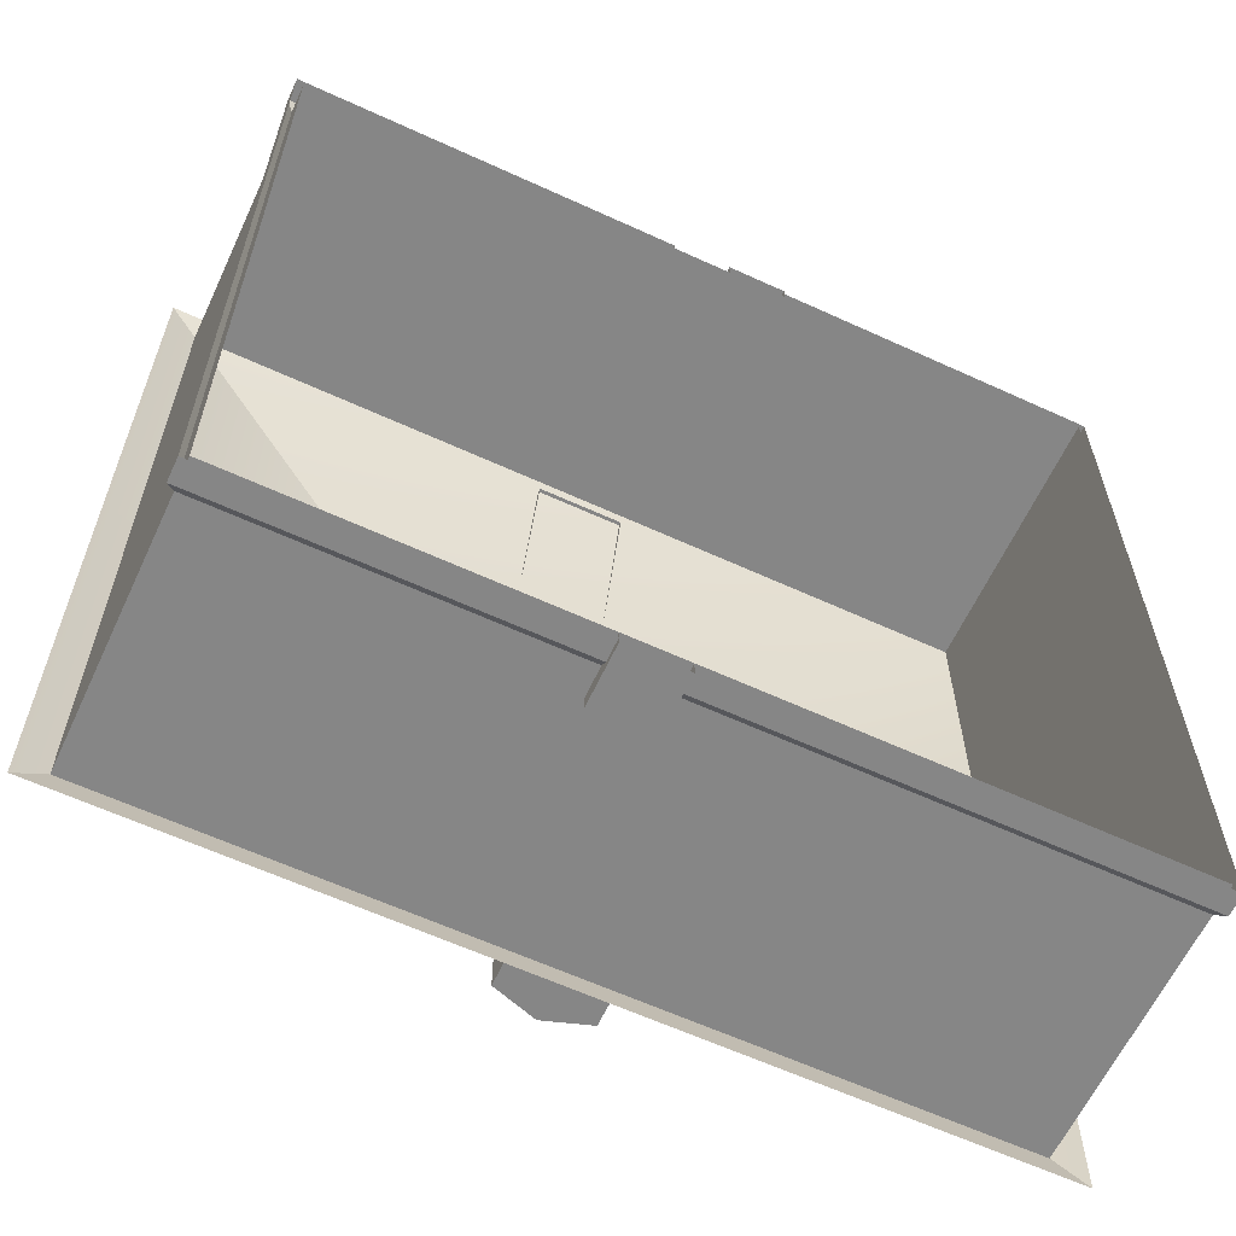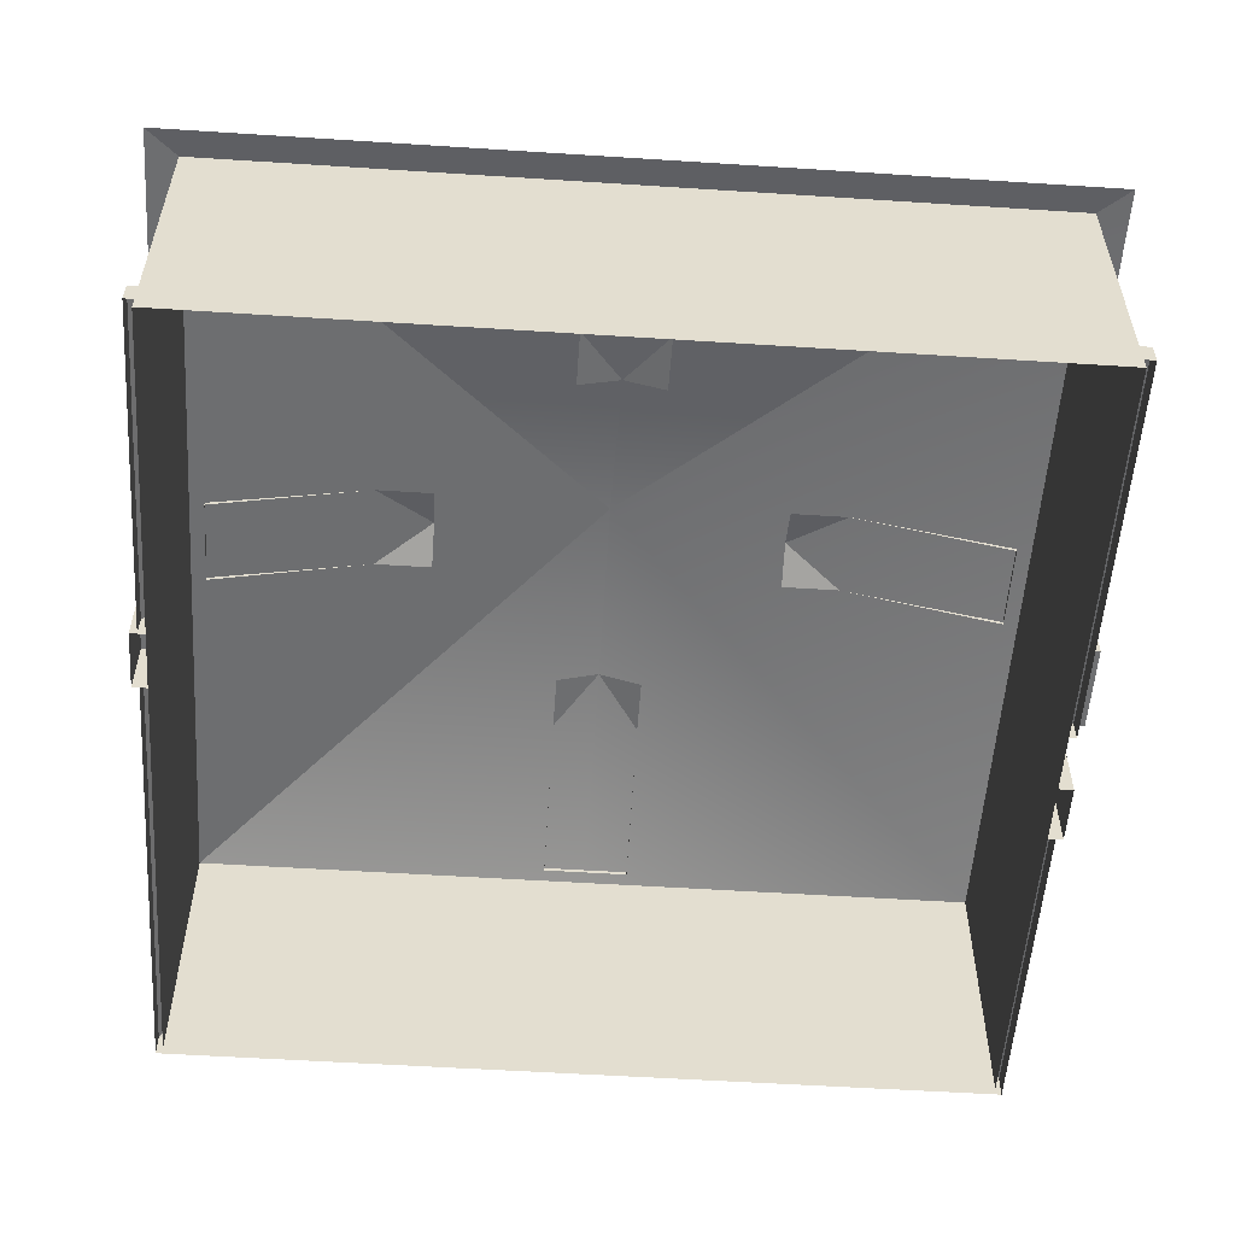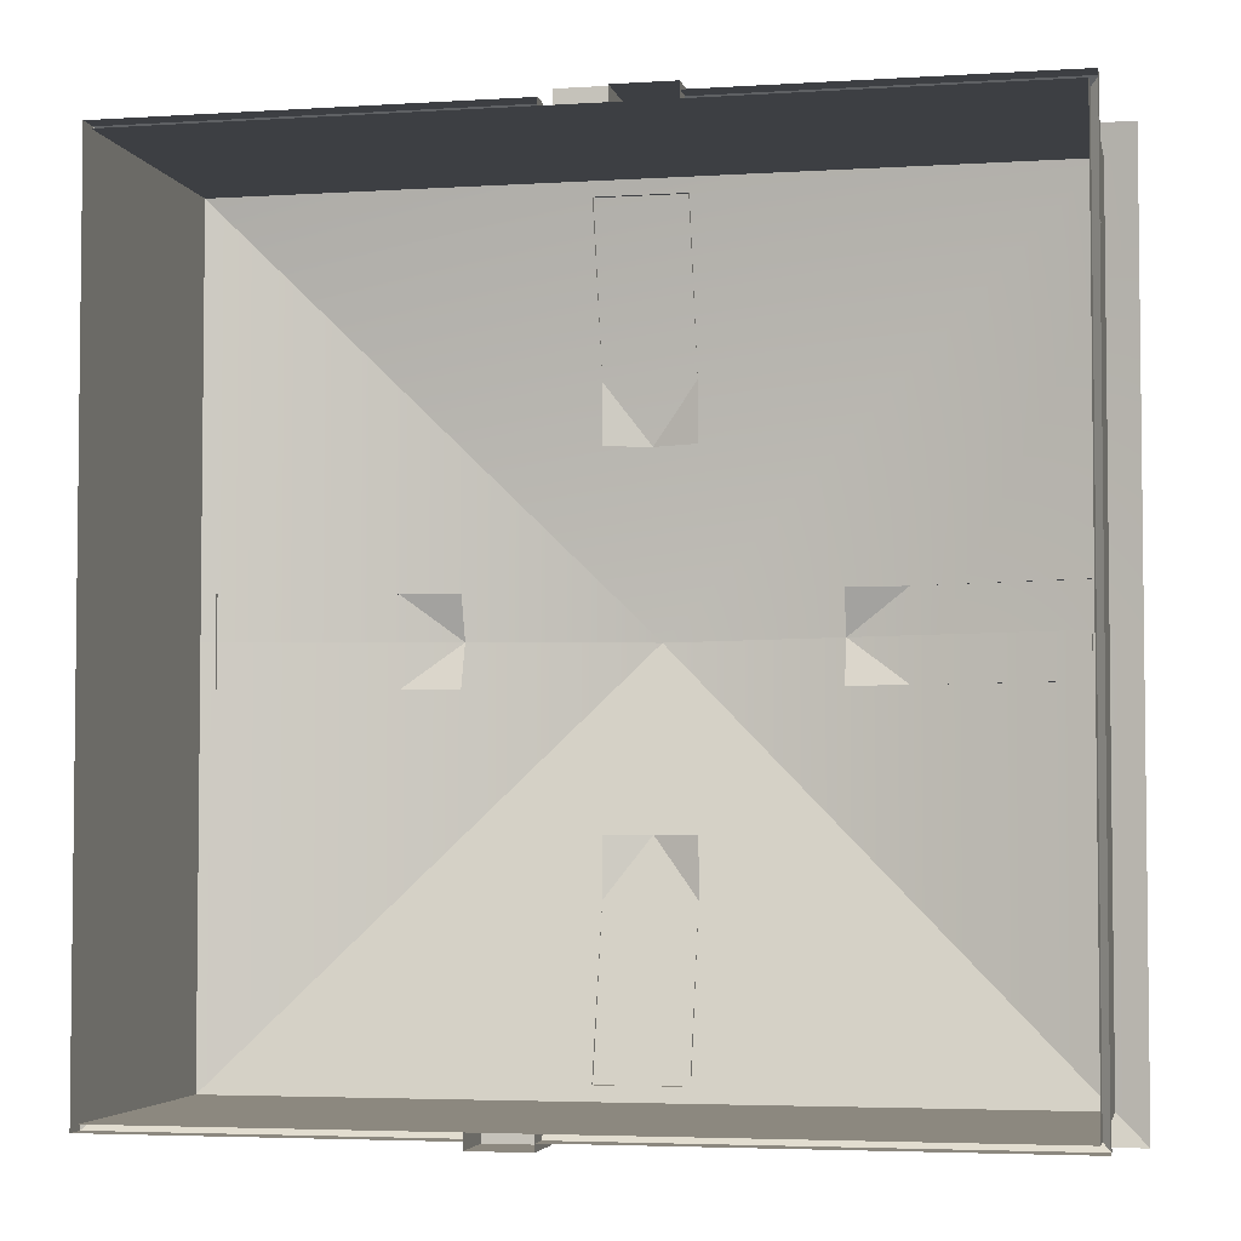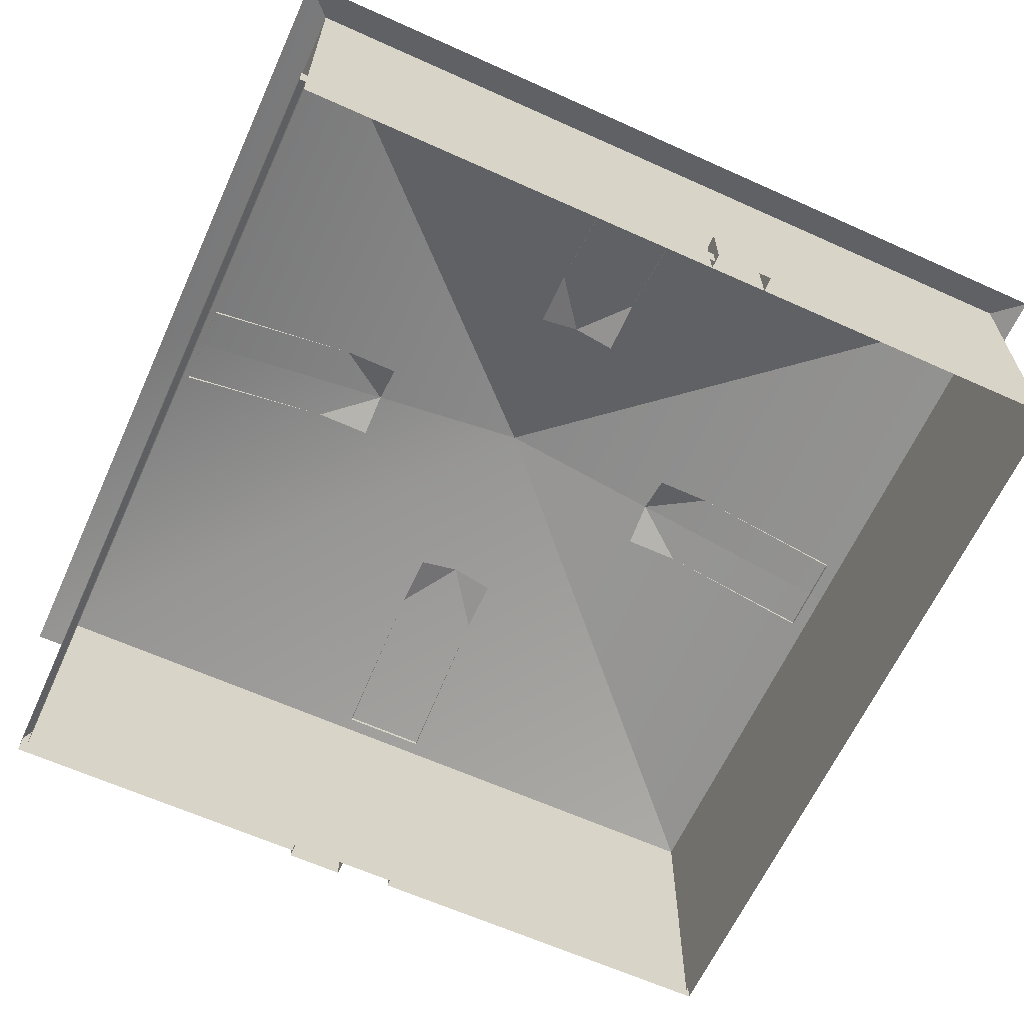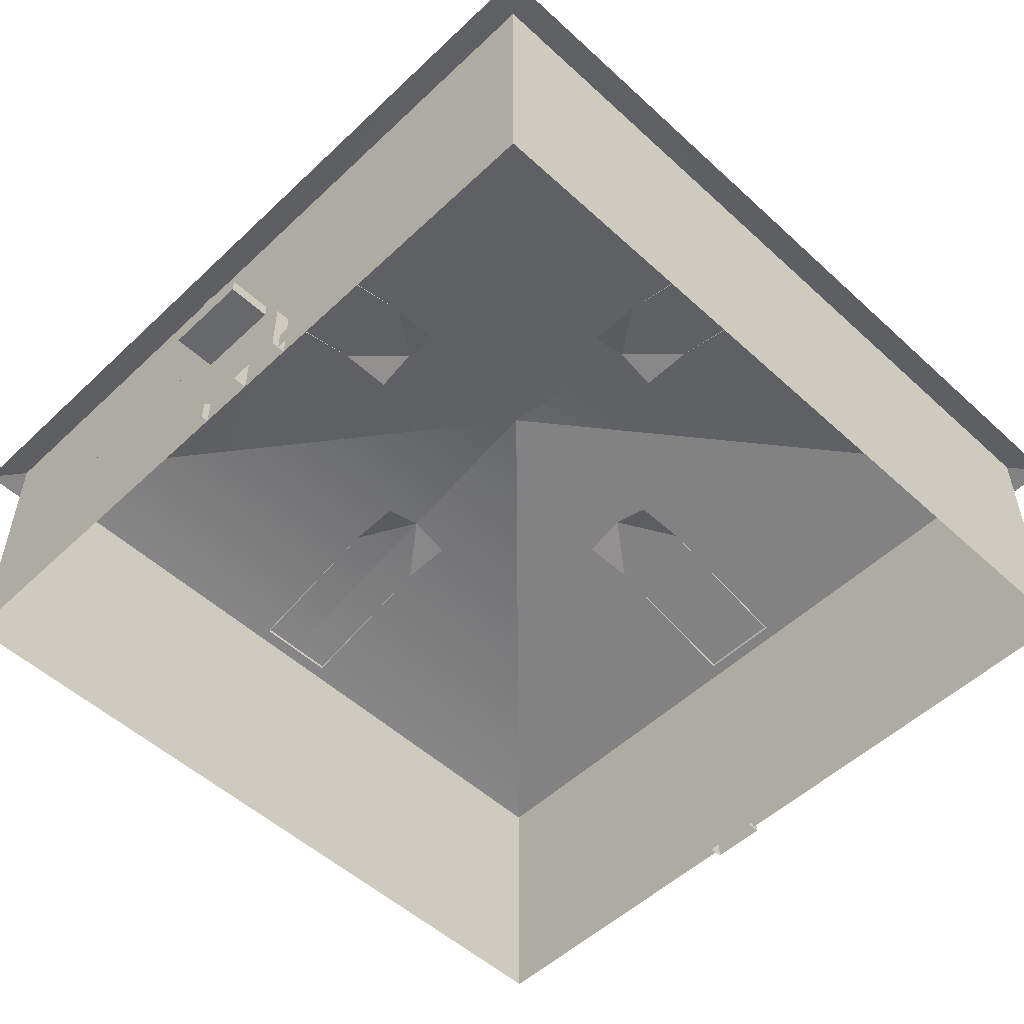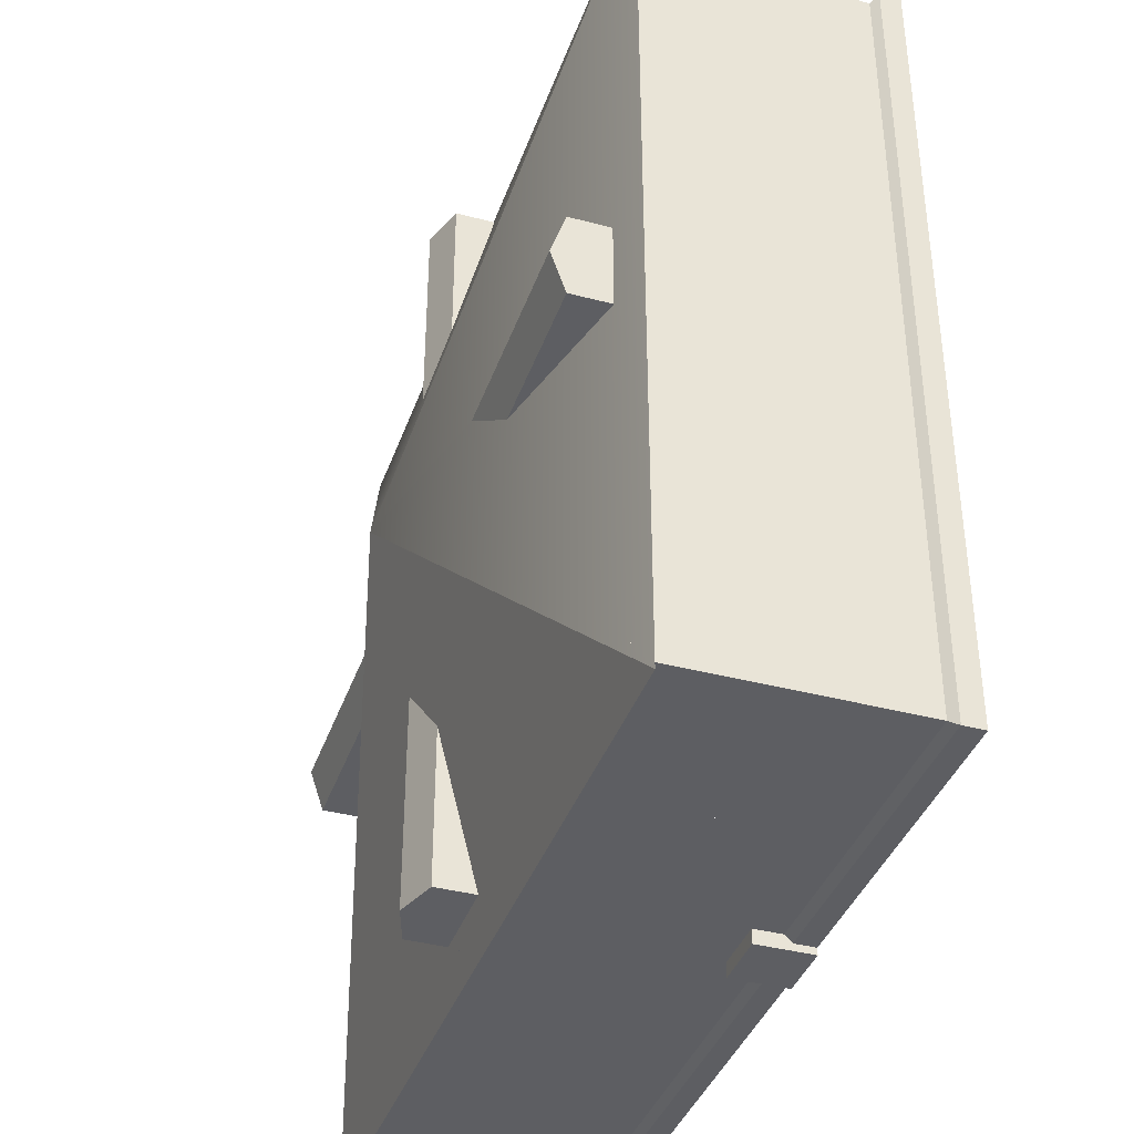
<metadata>
{"format":"obj","ext":"obj","renderer":"f3d","projection":"perspective","resolution":1024,"background":"white","views":[{"elev":-62.1,"azim":-25.0,"up":"+Z"},{"elev":-54.9,"azim":-93.9,"up":"+Y"},{"elev":-4.1,"azim":11.7,"up":"+Z"},{"elev":-63.4,"azim":155.5,"up":"+Y"},{"elev":-52.5,"azim":45.4,"up":"+Y"},{"elev":-38.7,"azim":-108.4,"up":"+Z"}]}
</metadata>
<code>
v 28 19 -28
v 4 19 -28
v 28 10 -28
v 4 10 -28
v 28 10 -28
v 4 10 -28
v 28 0 -28
v 4 0 -28
v 4 19 -28
v -12 19 -28
v 4 10 -28
v -12 10 -28
v -12 19 -28
v -28 19 -28
v -12 10 -28
v -28 10 -28
v -4 10 -28
v -28 10 -28
v -4 0 -28
v -28 0 -28
v 4 10 -28
v -4 10 -28
v 4 0 -28
v -4 0 -28
v -28 19 -28
v -28 19 4
v -28 10 -28
v -28 10 4
v -28 19 4
v -28 19 28
v -28 10 4
v -28 10 28
v -28 10 4
v -28 10 28
v -28 0 4
v -28 0 28
v -28 10 -28
v -28 10 4
v -28 0 -28
v -28 0 4
v 28 19 28
v 28 19 -4
v 28 10 28
v 28 10 -4
v 28 19 -4
v 28 19 -28
v 28 10 -4
v 28 10 -28
v 28 10 -4
v 28 10 -28
v 28 0 -4
v 28 0 -28
v 28 10 28
v 28 10 -4
v 28 0 28
v 28 0 -4
v -28 19 28
v -12 19 28
v -28 10 28
v -12 10 28
v -28 10 28
v -4 10 28
v -28 0 28
v -4 0 28
v -12 19 28
v 4 19 28
v -12 10 28
v 4 10 28
v 4 19 28
v 28 19 28
v 4 10 28
v 28 10 28
v 4 10 28
v 28 10 28
v 4 0 28
v 28 0 28
v -4 10 28
v 4 10 28
v -4 0 28
v 4 0 28
v 30 18.5 30
v -30 18.5 30
v -30 18.5 30
v 30 18.5 0
v 0 26 0
v -30 18.5 0
v -30 18.5 -30
v 30 18.5 -30
v -30 18.5 0
v 0 26 0
v 30 18.5 0
v -30 18.5 -30
v 30 18.5 -30
v 0 26 0
v 30 18.5 30
v -30 18.5 30
v -30 18.5 30
v 30 18.5 0
v 0 26 0
v -30 18.5 0
v -30 18.5 -30
v 30 18.5 -30
v -30 18.5 0
v 0 26 0
v 30 18.5 0
v -30 18.5 -30
v 30 18.5 -30
v 0 26 0
v -27 23 0
v -27 22 -3
v -27 22 3
v -27 19 -3
v -27 19 3
v -16 22 -3
v -27 22 -3
v -27 19 -3
v -16 22 3
v -27 22 3
v -27 19 3
v -12 22 3
v -27 22 3
v -12 23 0
v -27 23 0
v -27 22 -3
v -12 22 -3
v -27 23 0
v -12 23 0
v 27 23 0
v 27 22 3
v 27 22 -3
v 27 19 3
v 27 19 -3
v 16 22 3
v 27 22 3
v 27 19 3
v 16 22 -3
v 27 22 -3
v 27 19 -3
v 12 22 -3
v 27 22 -3
v 12 23 0
v 27 23 0
v 27 22 3
v 12 22 3
v 27 23 0
v 12 23 0
v 1e-06 23 27
v -3 22 27
v 3 22 27
v -3 19 27
v 3 19 27
v -3 22 16
v -3 22 27
v -3 19 27
v 3 22 16
v 3 22 27
v 3 19 27
v 3 22 12
v 3 22 27
v 1e-06 23 12
v 1e-06 23 27
v -3 22 27
v -3 22 12
v 1e-06 23 27
v 1e-06 23 12
v -1e-06 23 -27
v 3 22 -27
v -3 22 -27
v 3 19 -27
v -3 19 -27
v 3 22 -16
v 3 22 -27
v 3 19 -27
v -3 22 -16
v -3 22 -27
v -3 19 -27
v -3 22 -12
v -3 22 -27
v -1e-06 23 -12
v -1e-06 23 -27
v 3 22 -27
v 3 22 -12
v -1e-06 23 -27
v -1e-06 23 -12
v 0 10 31
v -3 9 31
v 3 9 31
v 3 9 28
v 3 9 31
v 0 10 28
v 0 10 31
v -3 9 31
v -3 9 28
v 0 10 31
v 0 10 28
v -3 9 31
v 3 9 31
v -3 8 31
v 3 8 31
v -3 9 28
v -3 9 31
v -3 8 28
v -3 8 31
v 3 9 31
v 3 9 28
v 3 8 31
v 3 8 28
v -3 8 31
v 3 8 31
v -3 8 28
v 3 8 28
v -28 2 -28
v -28 2 4
v -28.5 1.5 -28.5
v -28.5 1.5 4
v -28 2 4
v -28 2 28
v -28.5 1.5 4
v -28.5 1.5 28.5
v 28 2 28
v 28 2 -4
v 28.5 1.5 28.5
v 28.5 1.5 -4
v 28 2 -4
v 28 2 -28
v 28.5 1.5 -4
v 28.5 1.5 -28.5
v -28 2 28
v -2 2 28
v -28.5 1.5 28.5
v -2 1.5 28.5
v 6 2 28
v 28 2 28
v 6 1.5 28.5
v 28.5 1.5 28.5
v -28.5 1.5 -28.5
v -28.5 1.5 4
v -28.5 0 -28.5
v -28.5 0 4
v -28.5 1.5 4
v -28.5 1.5 28.5
v -28.5 0 4
v -28.5 0 28.5
v 28.5 1.5 28.5
v 28.5 1.5 -4
v 28.5 0 28.5
v 28.5 0 -4
v 28.5 1.5 -4
v 28.5 1.5 -28.5
v 28.5 0 -4
v 28.5 0 -28.5
v -28.5 1.5 28.5
v -2 1.5 28.5
v -28.5 0 28.5
v -2 0 28.5
v 6 1.5 28.5
v 28.5 1.5 28.5
v 6 0 28.5
v 28.5 0 28.5
v 6 2 28
v 6 1.5 28.5
v 6 0 28
v 6 0 28.5
v -2 1.5 28.5
v -2 2 28
v -2 0 28.5
v -2 0 28
v 28 2 -28
v -2 2 -28
v 28.5 1.5 -28.5
v -2 1.5 -28.5
v -6 2 -28
v -28 2 -28
v -6 1.5 -28.5
v -28.5 1.5 -28.5
v 28.5 1.5 -28.5
v -2 1.5 -28.5
v 28.5 0 -28.5
v -2 0 -28.5
v -6 1.5 -28.5
v -28.5 1.5 -28.5
v -6 0 -28.5
v -28.5 0 -28.5
v -6 2 -28
v -6 1.5 -28.5
v -6 0 -28
v -6 0 -28.5
v -2 1.5 -28.5
v -2 2 -28
v -2 0 -28.5
v -2 0 -28
v 2 4 29
v 6 4 29
v 2 0 29
v 6 0 29
v 6 4 28
v 6 4 29
v 2 4 28
v 2 4 29
v 2 4 28
v 2 4 29
v 2 0 28
v 2 0 29
v 6 4 29
v 6 4 28
v 6 0 29
v 6 0 28
v -2 4 -29
v -6 4 -29
v -2 0 -29
v -6 0 -29
v -6 4 -28
v -6 4 -29
v -2 4 -28
v -2 4 -29
v -2 4 -28
v -2 4 -29
v -2 0 -28
v -2 0 -29
v -6 4 -29
v -6 4 -28
v -6 0 -29
v -6 0 -28
g Regroup11
f 1 3 4
f 1 4 2
f 5 7 8
f 5 8 6
f 9 11 12
f 9 12 10
f 13 15 16
f 13 16 14
f 17 19 20
f 17 20 18
f 21 23 24
f 21 24 22
f 25 27 28
f 25 28 26
f 29 31 32
f 29 32 30
f 33 35 36
f 33 36 34
f 37 39 40
f 37 40 38
f 41 43 44
f 41 44 42
f 45 47 48
f 45 48 46
f 49 51 52
f 49 52 50
f 53 55 56
f 53 56 54
f 57 59 60
f 57 60 58
f 61 63 64
f 61 64 62
f 65 67 68
f 65 68 66
f 69 71 72
f 69 72 70
f 73 75 76
f 73 76 74
f 77 79 80
f 77 80 78
f 81 84 85
f 81 85 82
f 85 86 83
f 87 89 90
f 90 91 88
f 92 94 93
f 99 98 95
f 96 99 95
f 97 100 99
f 104 103 101
f 102 105 104
f 107 108 106
f 109 110 111
f 112 113 111
f 112 111 110
f 114 116 115
f 118 119 117
f 120 122 123
f 120 123 121
f 124 126 127
f 124 127 125
f 128 129 130
f 131 132 130
f 131 130 129
f 133 135 134
f 137 138 136
f 139 141 142
f 139 142 140
f 143 145 146
f 143 146 144
f 147 148 149
f 150 151 149
f 150 149 148
f 152 154 153
f 156 157 155
f 158 160 161
f 158 161 159
f 162 164 165
f 162 165 163
f 166 167 168
f 169 170 168
f 169 168 167
f 171 173 172
f 175 176 174
f 177 179 180
f 177 180 178
f 181 183 184
f 181 184 182
f 185 186 187
f 188 190 191
f 188 191 189
f 192 194 195
f 192 195 193
f 198 199 197
f 198 197 196
f 202 203 201
f 202 201 200
f 206 207 205
f 206 205 204
f 208 210 211
f 208 211 209
f 212 214 215
f 212 215 213
f 216 218 219
f 216 219 217
f 220 222 223
f 220 223 221
f 224 226 227
f 224 227 225
f 228 230 231
f 228 231 229
f 232 234 235
f 232 235 233
f 236 238 239
f 236 239 237
f 240 242 243
f 240 243 241
f 244 246 247
f 244 247 245
f 248 250 251
f 248 251 249
f 252 254 255
f 252 255 253
f 256 258 259
f 256 259 257
f 260 262 263
f 260 263 261
f 264 266 267
f 264 267 265
f 268 270 271
f 268 271 269
f 272 274 275
f 272 275 273
f 276 278 279
f 276 279 277
f 280 282 283
f 280 283 281
f 284 286 287
f 284 287 285
f 288 290 291
f 288 291 289
f 292 294 295
f 292 295 293
f 296 298 299
f 296 299 297
f 300 302 303
f 300 303 301
f 304 306 307
f 304 307 305
f 308 310 311
f 308 311 309
f 312 314 315
f 312 315 313
f 316 318 319
f 316 319 317
f 320 322 323
f 320 323 321

</code>
